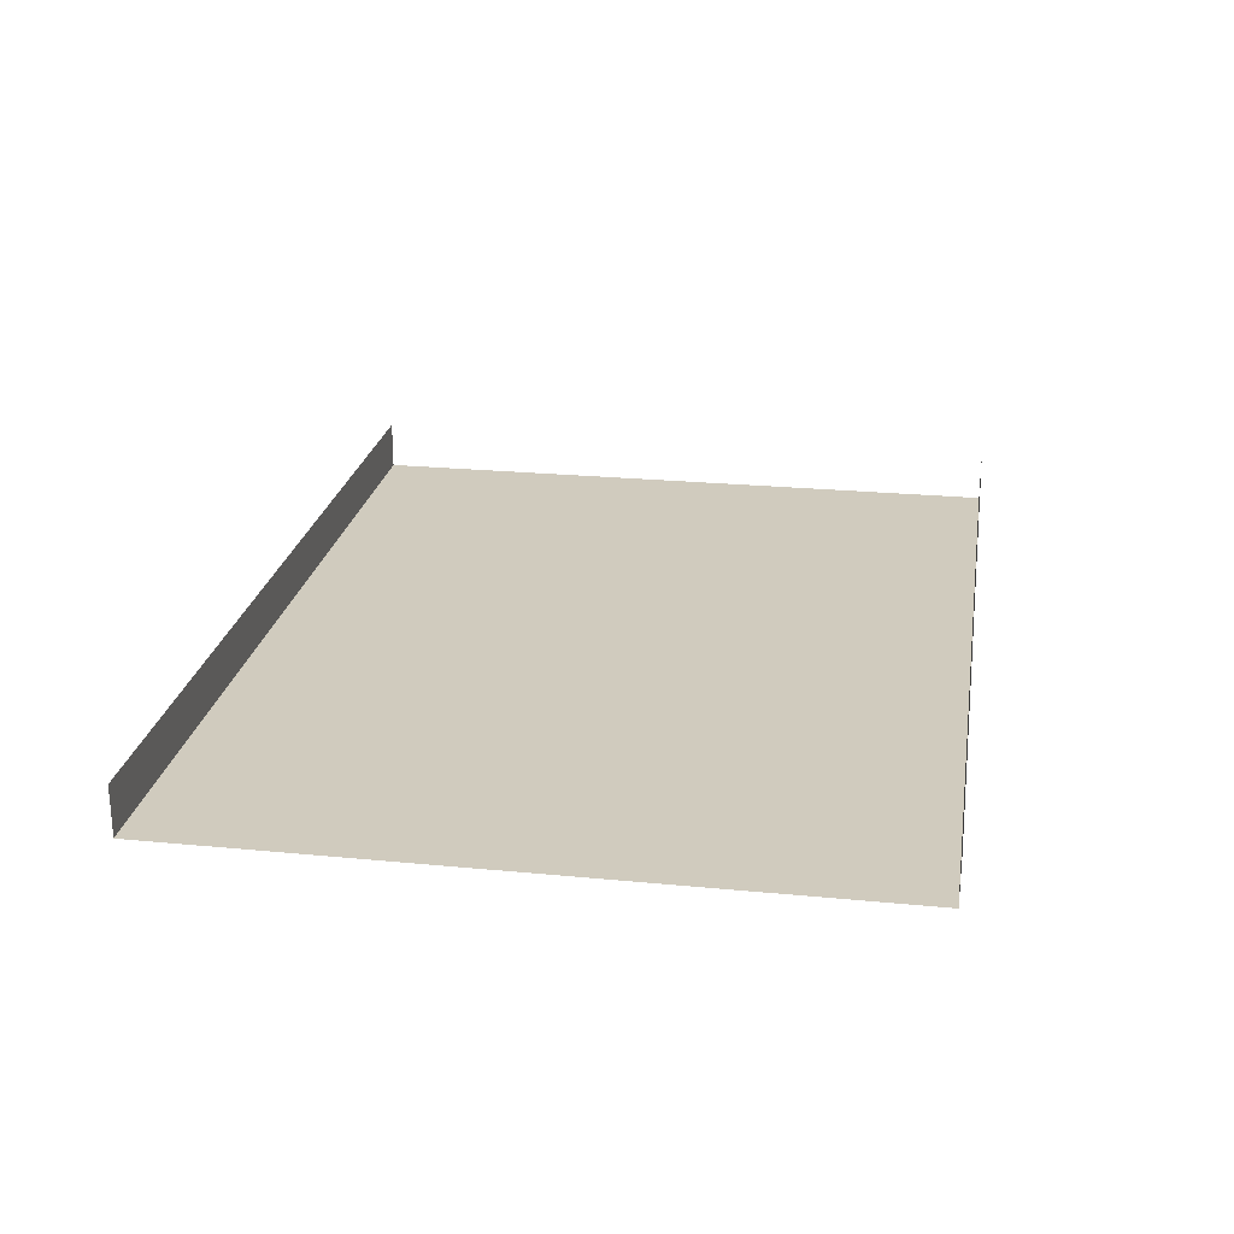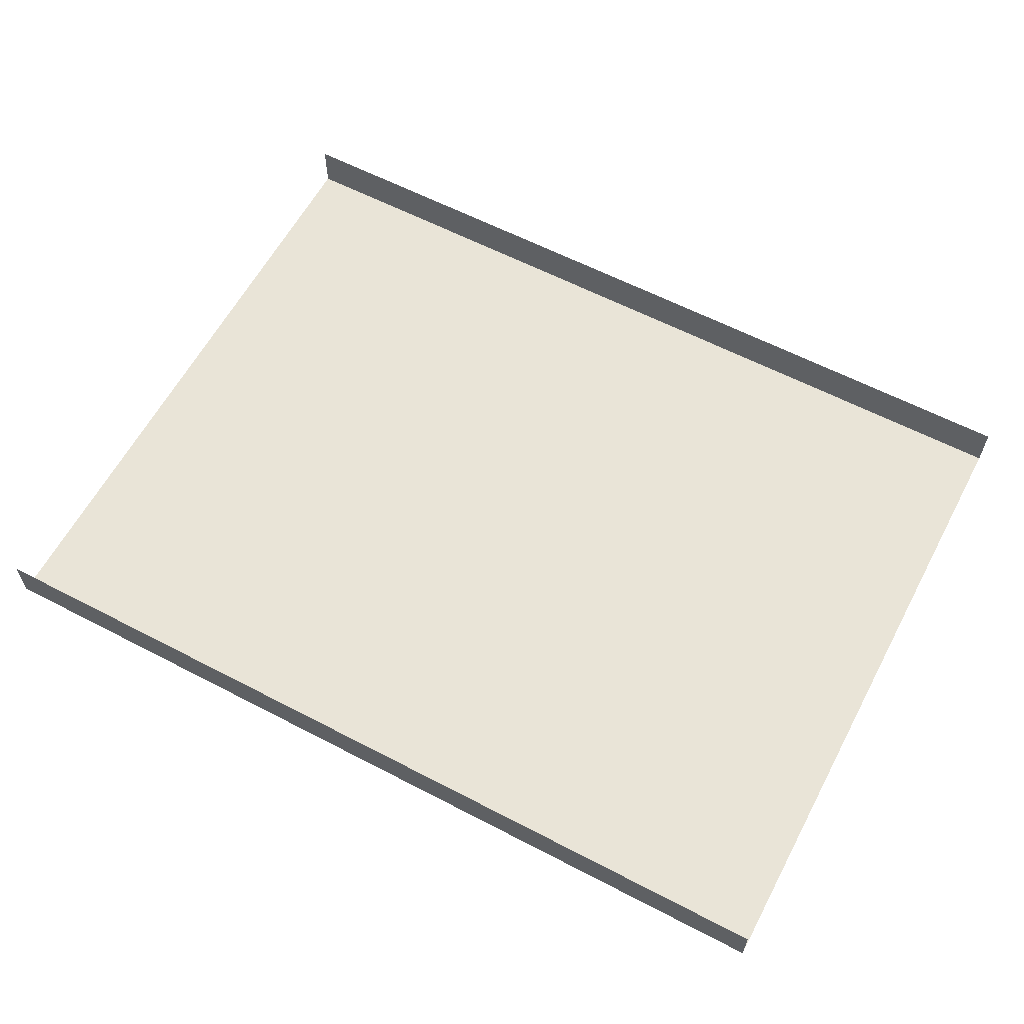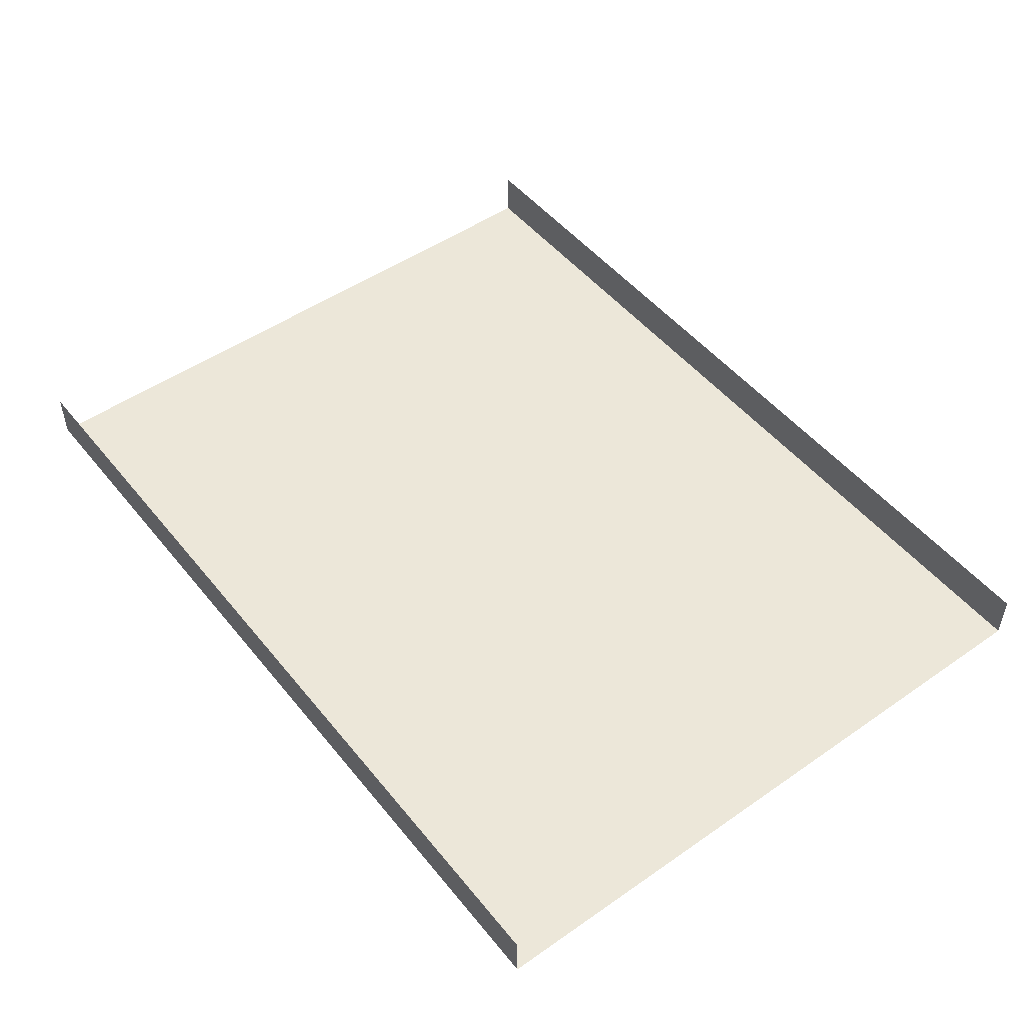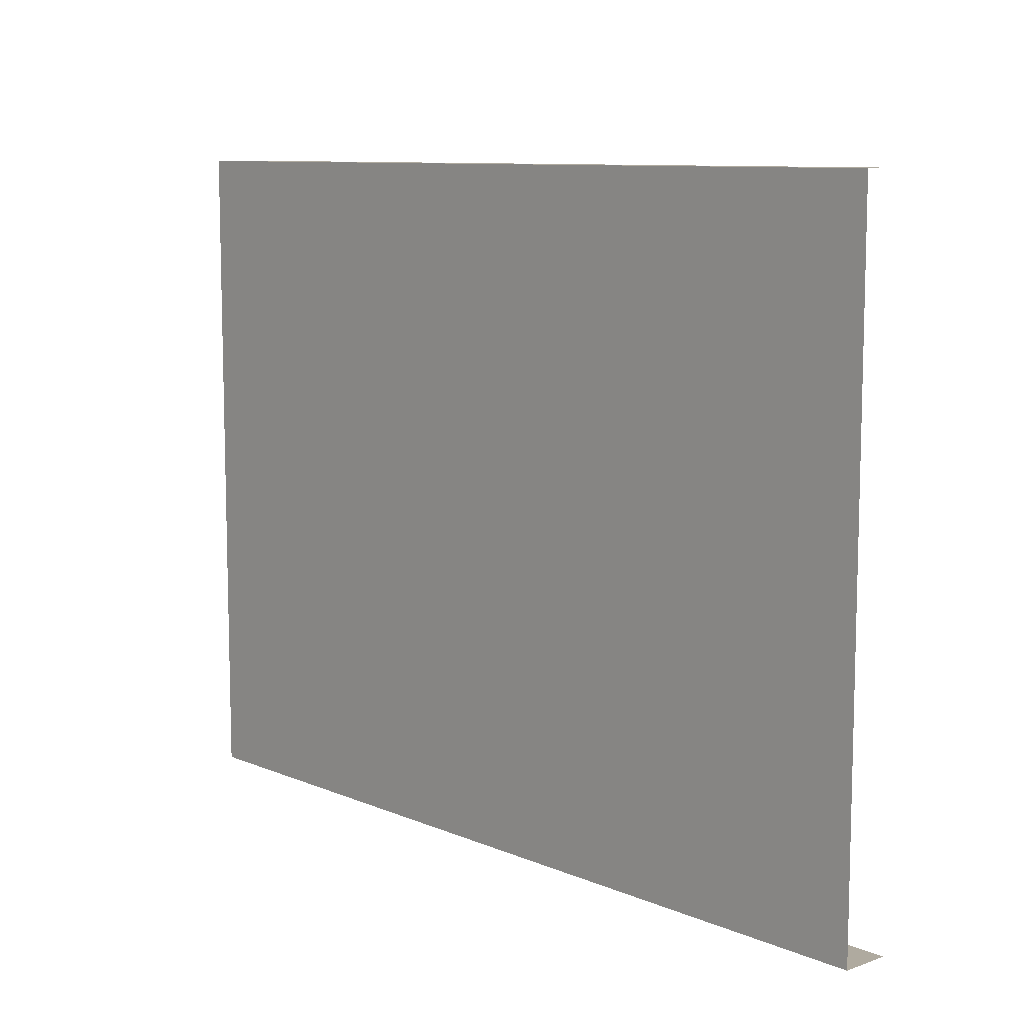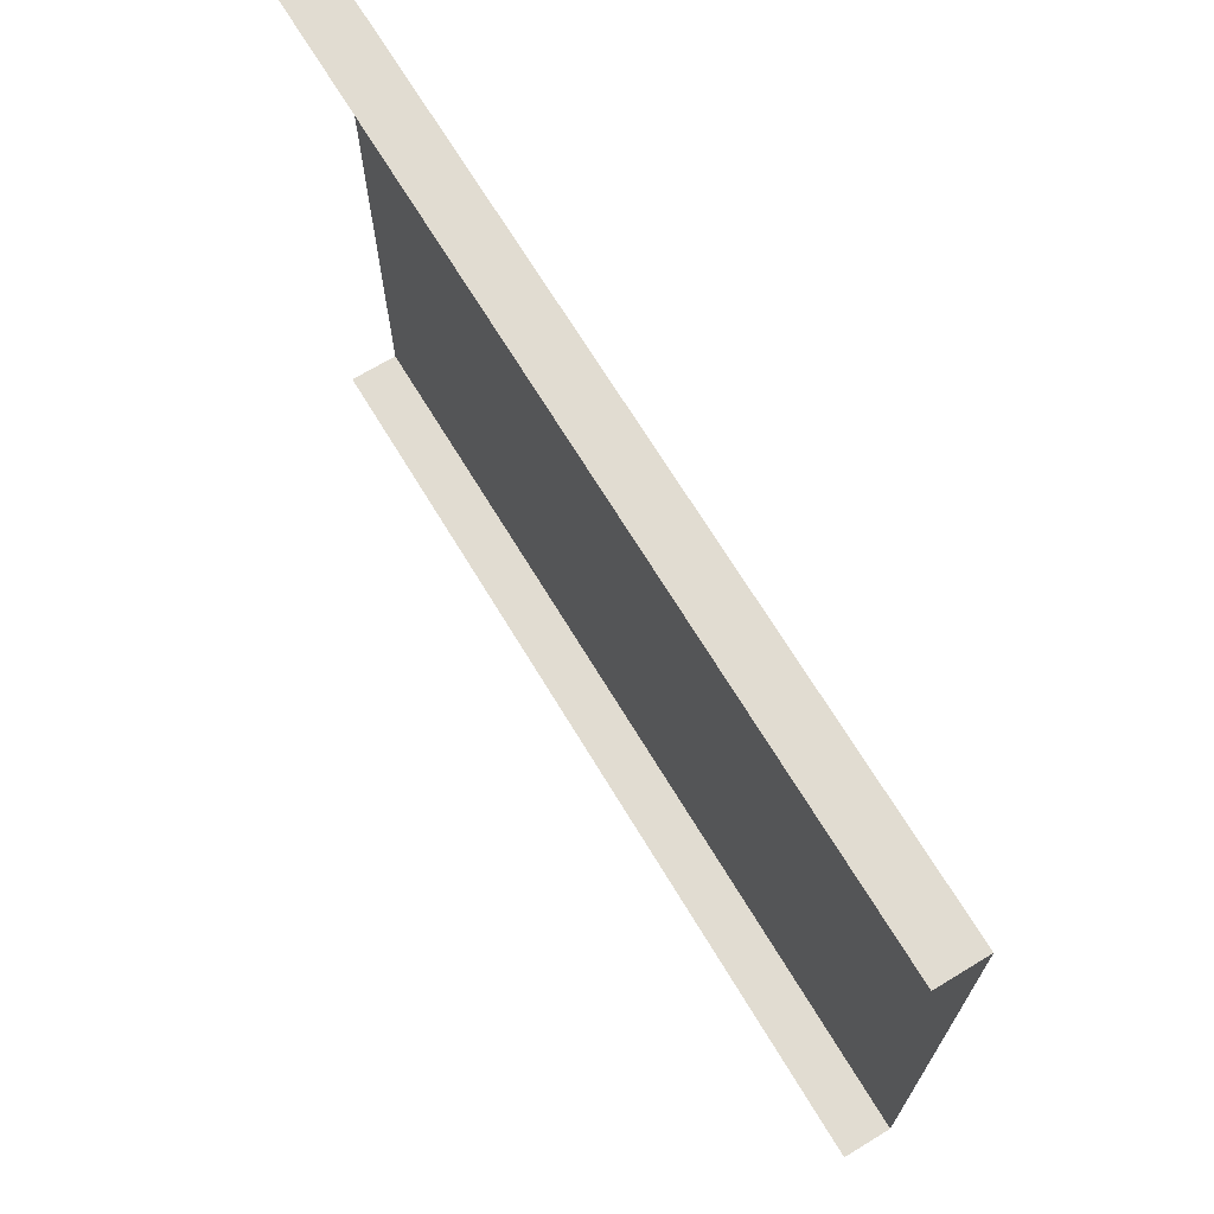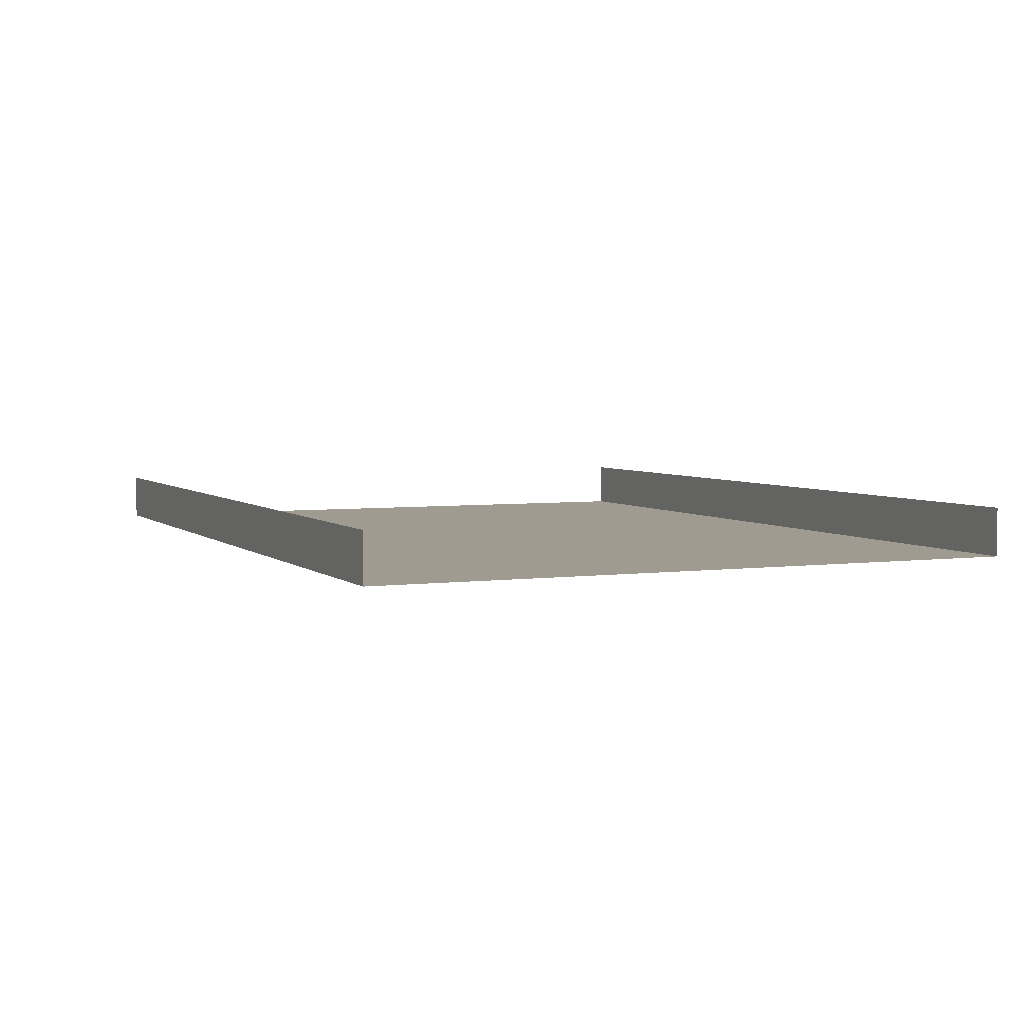
<metadata>
{"format":"obj","ext":"obj","renderer":"f3d","projection":"perspective","resolution":1024,"background":"white","views":[{"elev":23.6,"azim":-80.7,"up":"+Y"},{"elev":60.9,"azim":28.0,"up":"+Y"},{"elev":49.7,"azim":-127.4,"up":"+Y"},{"elev":9.5,"azim":47.6,"up":"+Z"},{"elev":69.1,"azim":-121.2,"up":"+Z"},{"elev":4.2,"azim":66.4,"up":"+Y"}]}
</metadata>
<code>
v 0.2422 -0.05469 0.375
v -0.5 -0.05469 0.375
v -0.5 -0.05469 -0.375
v 0.2422 -0.05469 -0.375
v 0.5 -0.05469 0.375
v 0.5 0 0.375
v 0.2422 0 0.375
v -0.5 0 0.375
v 0.5 -0.05469 -0.375
v 0.2422 0 -0.375
v 0.5 0 -0.375
v -0.5 0 -0.375
v -0.5 -0.05469 -0.1484
v -0.5 -0.05469 -0.1953
v 0.5 -0.05469 -0.2109
v 0.5 -0.05469 -0.1562
v -0.5 -0.05469 -0.2188
v -0.5 -0.05469 -0.25
v 0.5 -0.05469 -0.2812
v 0.5 -0.05469 -0.2344
v -0.5 -0.05469 -0.2891
v -0.5 -0.05469 -0.3203
v 0.5 -0.05469 -0.3594
v 0.5 -0.05469 -0.3125
v -0.5 -0.05469 -0.3438
v -0.5 -0.05469 -0.09375
v -0.5 -0.05469 -0.125
v 0.5 -0.05469 -0.125
v 0.5 -0.05469 -0.08594
v -0.5 -0.05469 -0.02344
v -0.5 -0.05469 -0.05469
v 0.5 -0.05469 -0.04688
v 0.5 -0.05469 -0.007812
v -0.5 -0.05469 0.05469
v -0.5 -0.05469 0.02344
v 0.5 -0.05469 0.03906
v 0.5 -0.05469 0.08594
v -0.5 -0.05469 0.125
v -0.5 -0.05469 0.09375
v 0.5 -0.05469 0.125
v 0.5 -0.05469 0.1641
v -0.5 -0.05469 0.2031
v -0.5 -0.05469 0.1719
v 0.5 -0.05469 0.2188
v 0.5 -0.05469 0.2656
v -0.5 -0.05469 0.2891
v -0.5 -0.05469 0.2578
v 0.5 -0.05469 0.3125
v 0.5 -0.05469 0.3516
v 0.125 -0.05469 0.375
v -0.5 -0.05469 0.3594
v -0.5 -0.05469 0.3281
f 1 2 3
f 1 3 4
f 1 4 5
f 1 7 2
f 2 7 8
f 5 4 9
f 4 3 12
f 4 12 10
f 1 5 6
f 1 6 7
f 9 4 10
f 9 10 11
f 13 14 15
f 13 15 16
f 17 18 19
f 17 19 20
f 21 22 23
f 21 23 24
f 25 3 4
f 26 27 28
f 26 28 29
f 30 31 32
f 30 32 33
f 34 35 36
f 34 36 37
f 38 39 40
f 38 40 41
f 42 43 44
f 42 44 45
f 46 47 48
f 46 48 49
f 50 51 52
f 50 52 5

</code>
